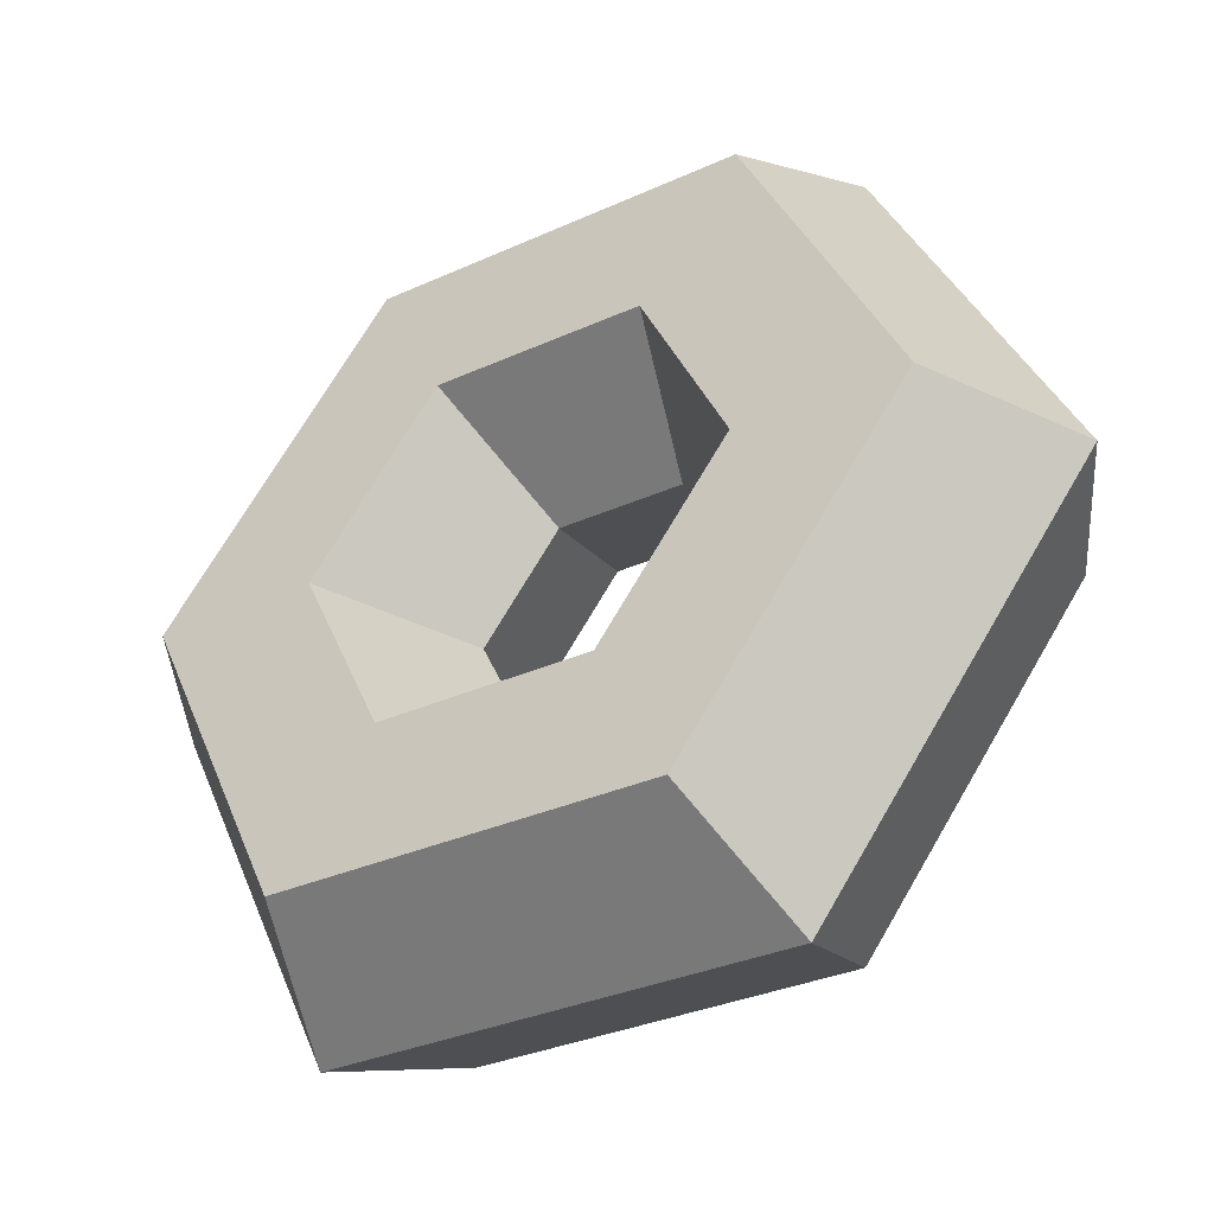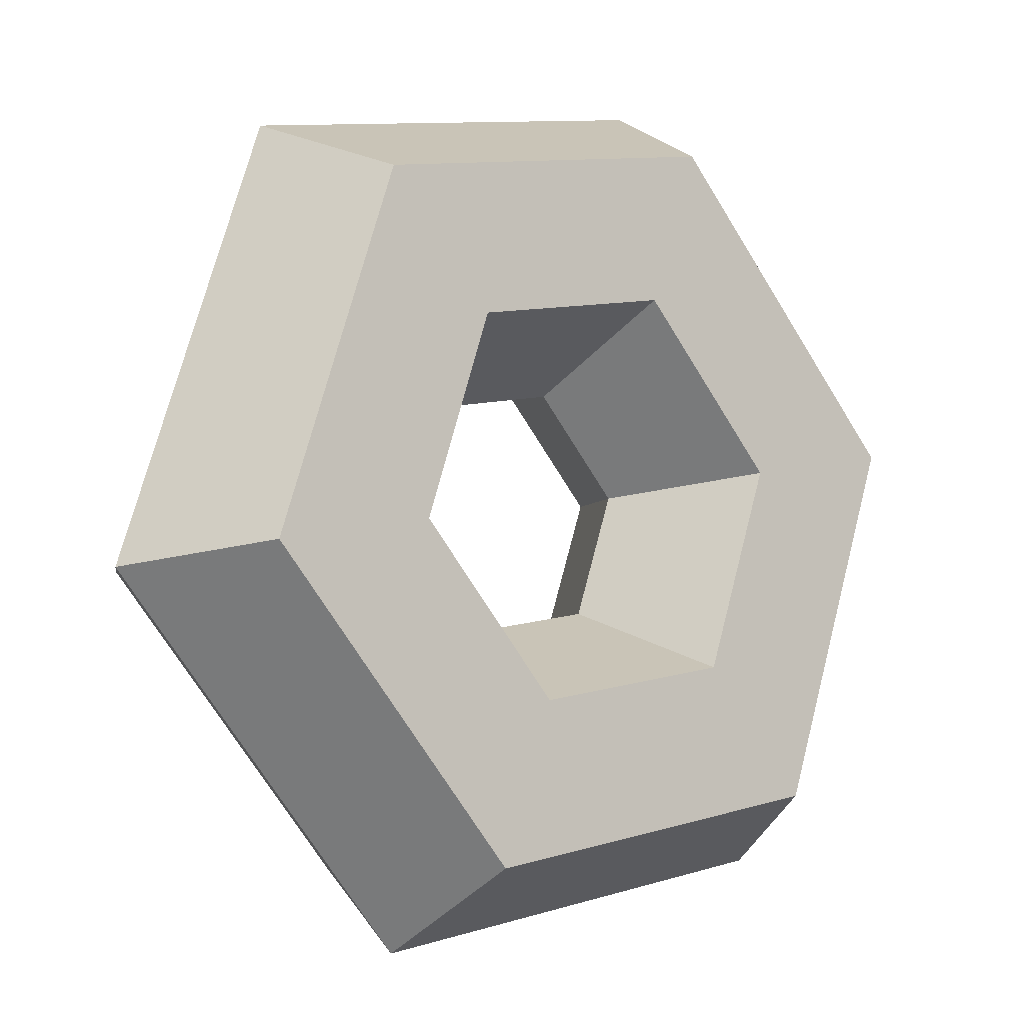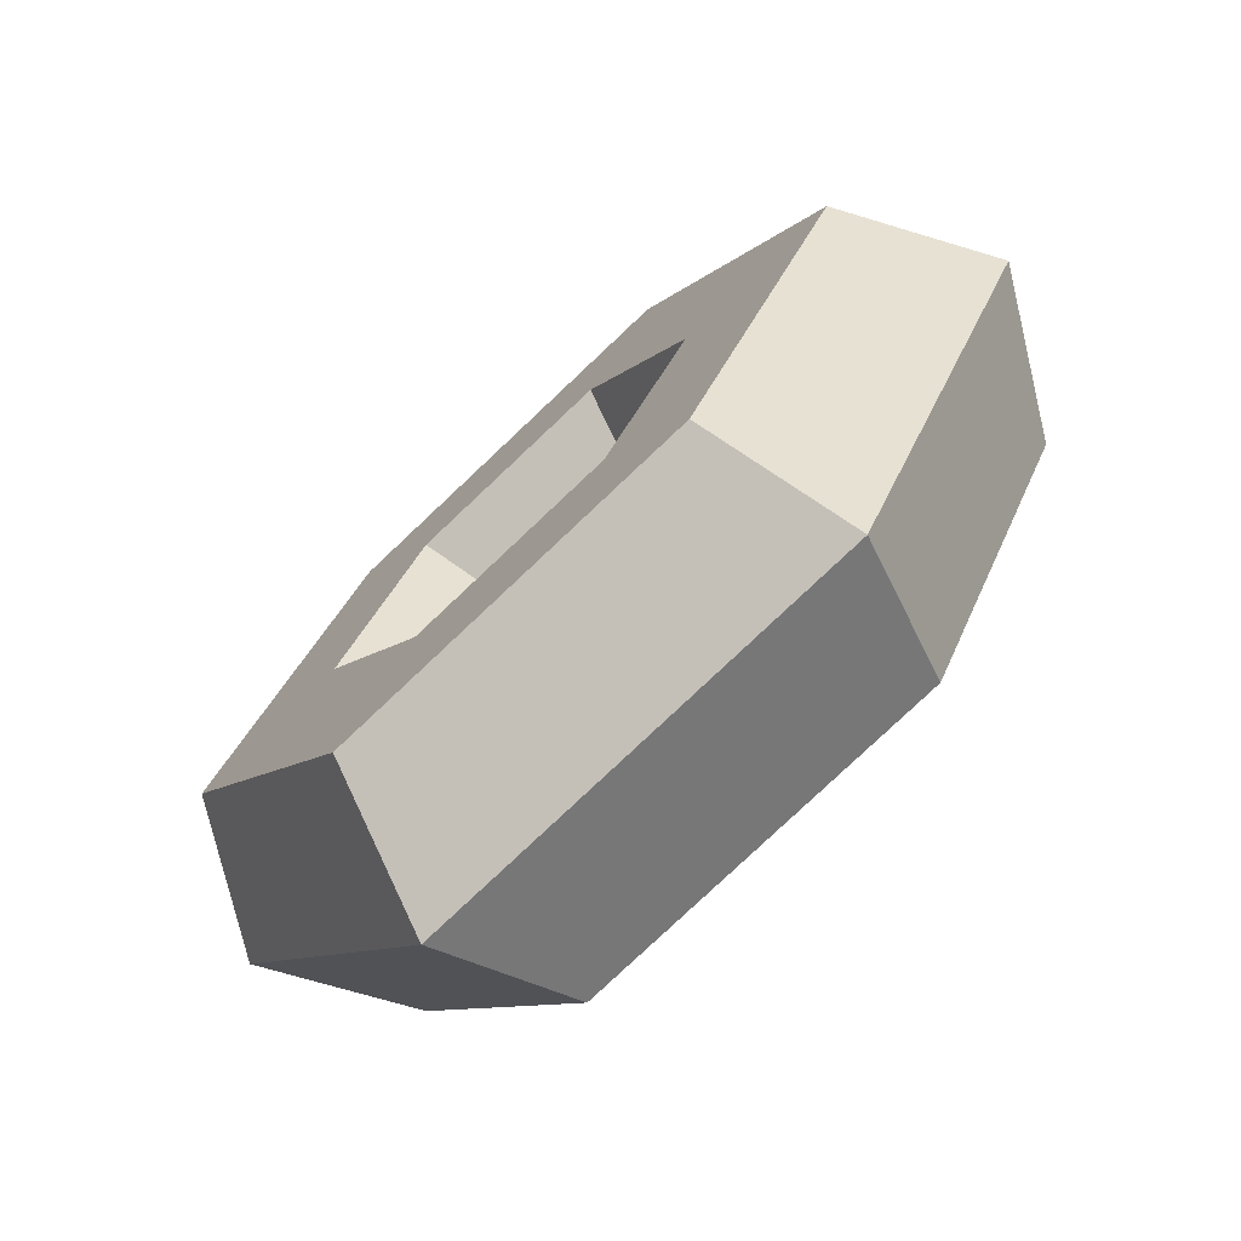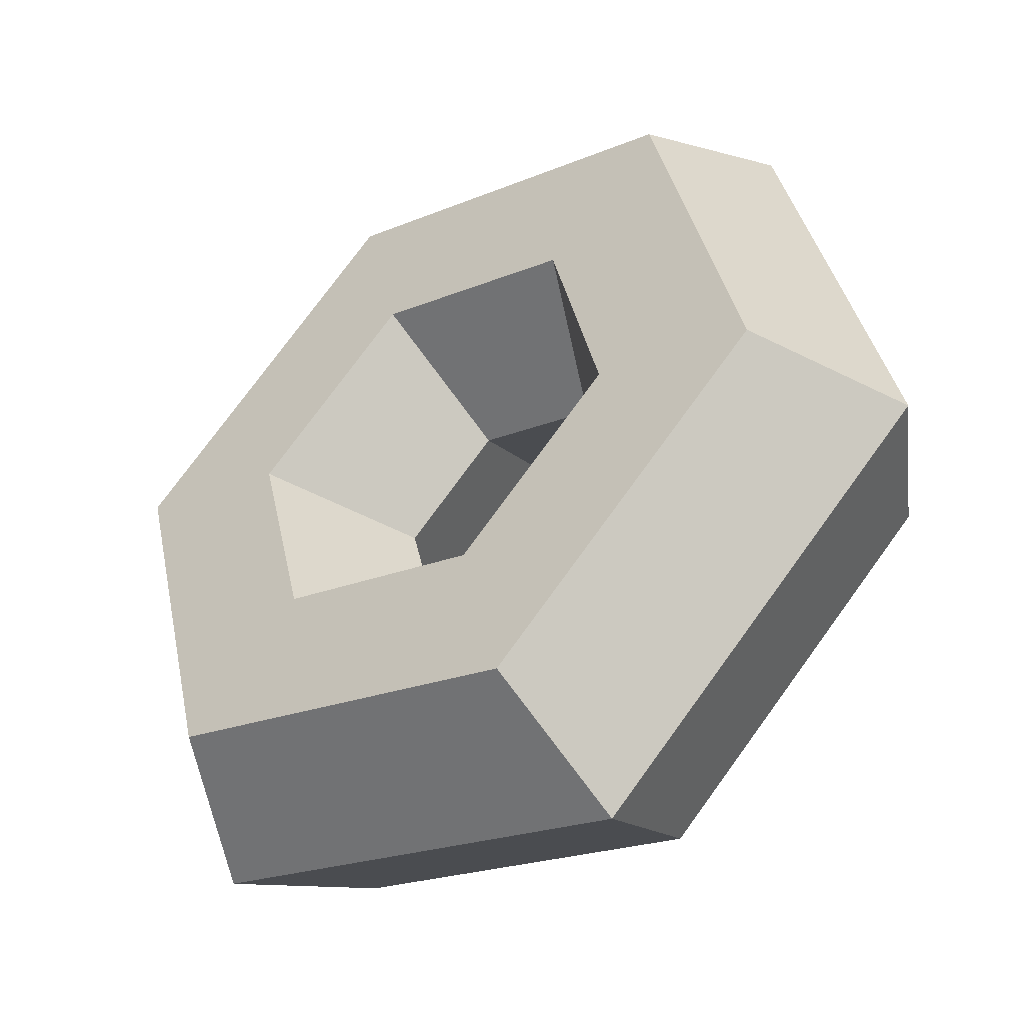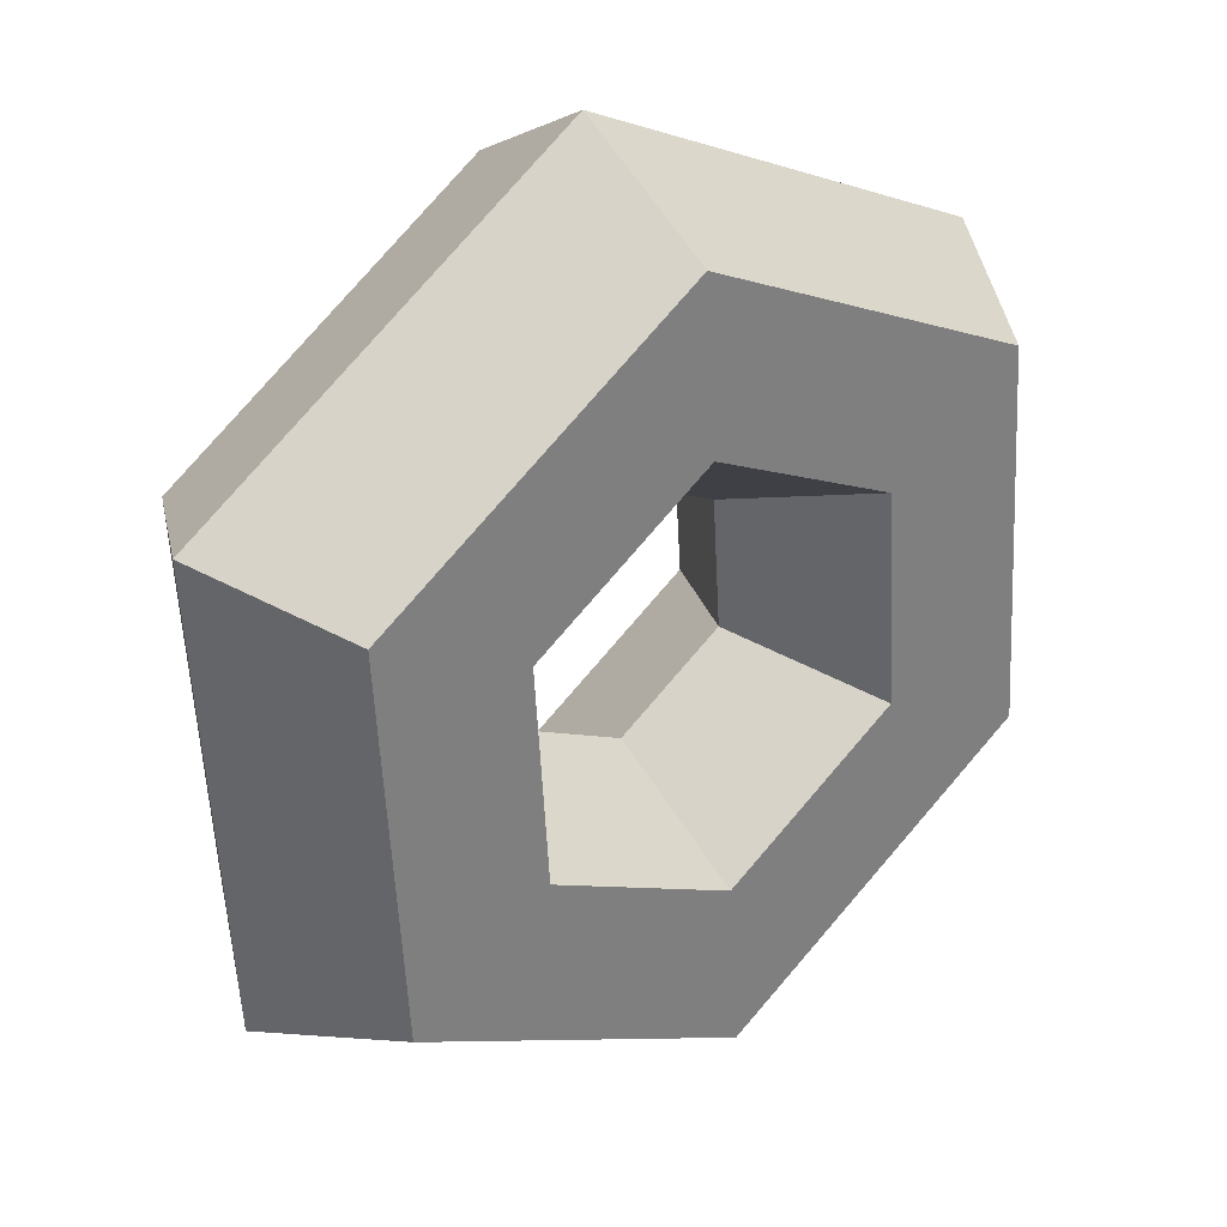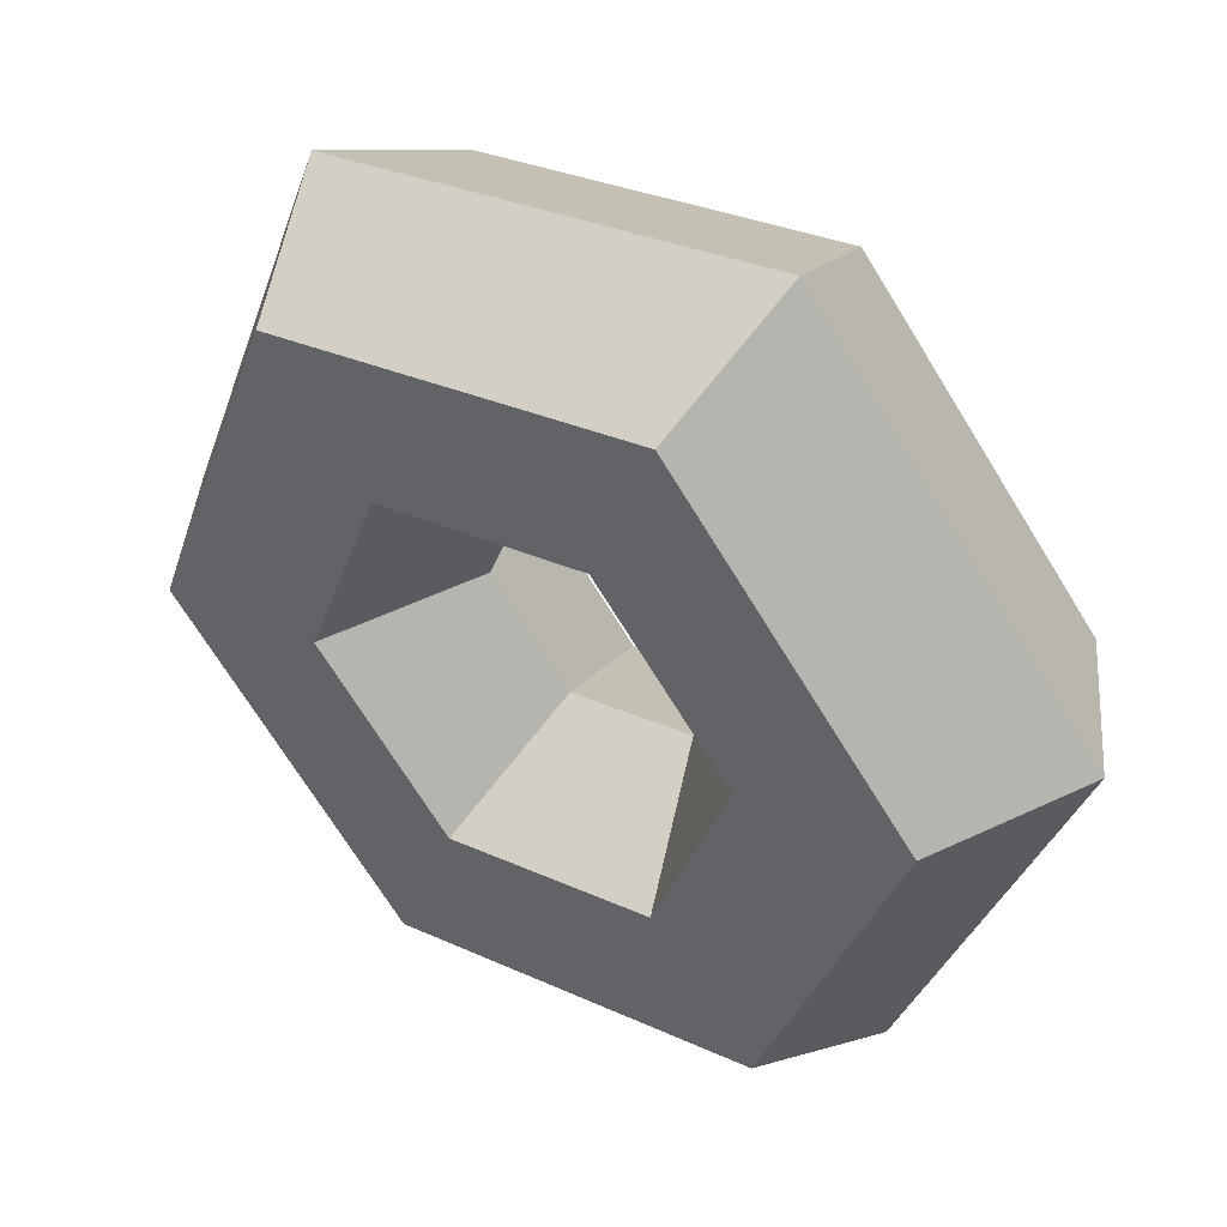
<metadata>
{"format":"obj","ext":"obj","renderer":"f3d","projection":"perspective","resolution":1024,"background":"white","views":[{"elev":27.8,"azim":-0.6,"up":"+Z"},{"elev":76.1,"azim":-147.0,"up":"+Z"},{"elev":-52.3,"azim":-169.9,"up":"+Y"},{"elev":29.6,"azim":7.6,"up":"+Z"},{"elev":-62.3,"azim":21.4,"up":"+Z"},{"elev":-27.1,"azim":-178.6,"up":"+Z"}]}
</metadata>
<code>
g piece10
v 2.159 2.304 0.9649
v 3.098 -0.503 0.6427
v 3.006 -1.016 1.836
v 1.862 2.405 2.229
v -0.8667 -1.467 -2.512
v -1.806 1.34 -2.19
v -2.97 1.23 -1.616
v -1.825 -2.191 -2.009
v 1.163 -3.314 -0.2828
v -1.825 -2.191 -2.009
v -2.122 -2.09 -0.7451
v 0.33 -3.012 0.6714
v 0.33 -3.012 0.6714
v -2.122 -2.09 -0.7451
v -1.46 -1.265 0.01515
v -0.08068 -1.784 0.8123
v 1.843 -1.126 2.41
v 0.7705 -0.7227 1.791
v -1.989 0.3144 0.1965
v -3.061 0.7174 -0.4229
v 0.9034 1.682 2.732
v 0.242 0.857 1.972
v -0.08068 -1.784 0.8123
v -1.46 -1.265 0.01515
v -0.5021 -0.5417 -0.4884
v 0.3415 -0.8588 -0.0009798
v 0.3415 -0.8588 -0.0009798
v -0.5021 -0.5417 -0.4884
v -0.2053 -0.6426 -1.752
v 1.174 -1.161 -0.9551
v 1.174 -1.161 -0.9551
v -0.2053 -0.6426 -1.752
v -0.8667 -1.467 -2.512
v 1.585 -2.389 -1.096
v 2.026 -0.1 0.02331
v 3.098 -0.503 0.6427
v 1.497 1.48 0.2046
v 2.159 2.304 0.9649
v 0.1174 1.998 -0.5925
v -0.2933 3.226 -0.4516
v -0.7338 0.9372 -1.571
v -1.806 1.34 -2.19
v 1.585 -2.389 -1.096
v -0.8667 -1.467 -2.512
v -1.825 -2.191 -2.009
v 1.163 -3.314 -0.2828
v 3.006 -1.016 1.836
v 1.163 -3.314 -0.2828
v 0.33 -3.012 0.6714
v 1.843 -1.126 2.41
v 0.7705 -0.7227 1.791
v -0.08068 -1.784 0.8123
v 0.3415 -0.8588 -0.0009798
v 0.862 -0.2099 0.5973
v 0.862 -0.2099 0.5973
v 0.3415 -0.8588 -0.0009798
v 1.174 -1.161 -0.9551
v 2.026 -0.1 0.02331
v -1.126 3.528 0.5025
v 1.862 2.405 2.229
v 0.9034 1.682 2.732
v -1.548 2.603 1.316
v -1.548 2.603 1.316
v 0.9034 1.682 2.732
v 0.242 0.857 1.972
v -1.138 1.376 1.175
v -1.138 1.376 1.175
v 0.242 0.857 1.972
v 0.5388 0.7561 0.7081
v -0.3048 1.073 0.2207
v -0.3048 1.073 0.2207
v 0.5388 0.7561 0.7081
v 1.497 1.48 0.2046
v 0.1174 1.998 -0.5925
v -0.2933 3.226 -0.4516
v 2.159 2.304 0.9649
v 1.862 2.405 2.229
v -1.126 3.528 0.5025
v -2.97 1.23 -1.616
v -1.126 3.528 0.5025
v -1.548 2.603 1.316
v -3.061 0.7174 -0.4229
v -3.061 0.7174 -0.4229
v -1.548 2.603 1.316
v -1.138 1.376 1.175
v -1.989 0.3144 0.1965
v -1.989 0.3144 0.1965
v -1.138 1.376 1.175
v -0.3048 1.073 0.2207
v -0.8253 0.4243 -0.3775
v -0.8253 0.4243 -0.3775
v -0.3048 1.073 0.2207
v 0.1174 1.998 -0.5925
v -0.7338 0.9372 -1.571
v -1.806 1.34 -2.19
v -0.2933 3.226 -0.4516
v -1.126 3.528 0.5025
v -2.97 1.23 -1.616
v -1.825 -2.191 -2.009
v -2.97 1.23 -1.616
v -3.061 0.7174 -0.4229
v -2.122 -2.09 -0.7451
v -1.46 -1.265 0.01515
v -1.989 0.3144 0.1965
v -0.8253 0.4243 -0.3775
v -0.5021 -0.5417 -0.4884
v -0.5021 -0.5417 -0.4884
v -0.8253 0.4243 -0.3775
v -0.7338 0.9372 -1.571
v -0.2053 -0.6426 -1.752
v 3.098 -0.503 0.6427
v 1.585 -2.389 -1.096
v 1.163 -3.314 -0.2828
v 3.006 -1.016 1.836
v 1.862 2.405 2.229
v 3.006 -1.016 1.836
v 1.843 -1.126 2.41
v 0.9034 1.682 2.732
v 0.242 0.857 1.972
v 0.7705 -0.7227 1.791
v 0.862 -0.2099 0.5973
v 0.5388 0.7561 0.7081
v 0.5388 0.7561 0.7081
v 0.862 -0.2099 0.5973
v 2.026 -0.1 0.02331
v 1.497 1.48 0.2046
g piece10_0
f 3 2 1
f 4 3 1
f 7 6 5
f 8 7 5
f 11 10 9
f 12 11 9
f 15 14 13
f 16 15 13
f 16 13 17
f 18 16 17
f 15 19 14
f 19 20 14
f 18 17 21
f 22 18 21
f 25 24 23
f 26 25 23
f 29 28 27
f 30 29 27
f 33 32 31
f 34 33 31
f 34 31 35
f 36 34 35
f 36 35 37
f 38 36 37
f 38 37 39
f 40 38 39
f 40 39 41
f 42 40 41
f 42 41 32
f 33 42 32
f 45 44 43
f 46 45 43
f 49 48 47
f 50 49 47
f 53 52 51
f 54 53 51
f 57 56 55
f 58 57 55
f 61 60 59
f 62 61 59
f 65 64 63
f 66 65 63
f 69 68 67
f 70 69 67
f 73 72 71
f 74 73 71
f 77 76 75
f 78 77 75
f 81 80 79
f 82 81 79
f 85 84 83
f 86 85 83
f 89 88 87
f 90 89 87
f 93 92 91
f 94 93 91
f 97 96 95
f 98 97 95
f 101 100 99
f 102 101 99
f 105 104 103
f 106 105 103
f 109 108 107
f 110 109 107
f 113 112 111
f 114 113 111
f 117 116 115
f 118 117 115
f 121 120 119
f 122 121 119
f 125 124 123
f 126 125 123

</code>
